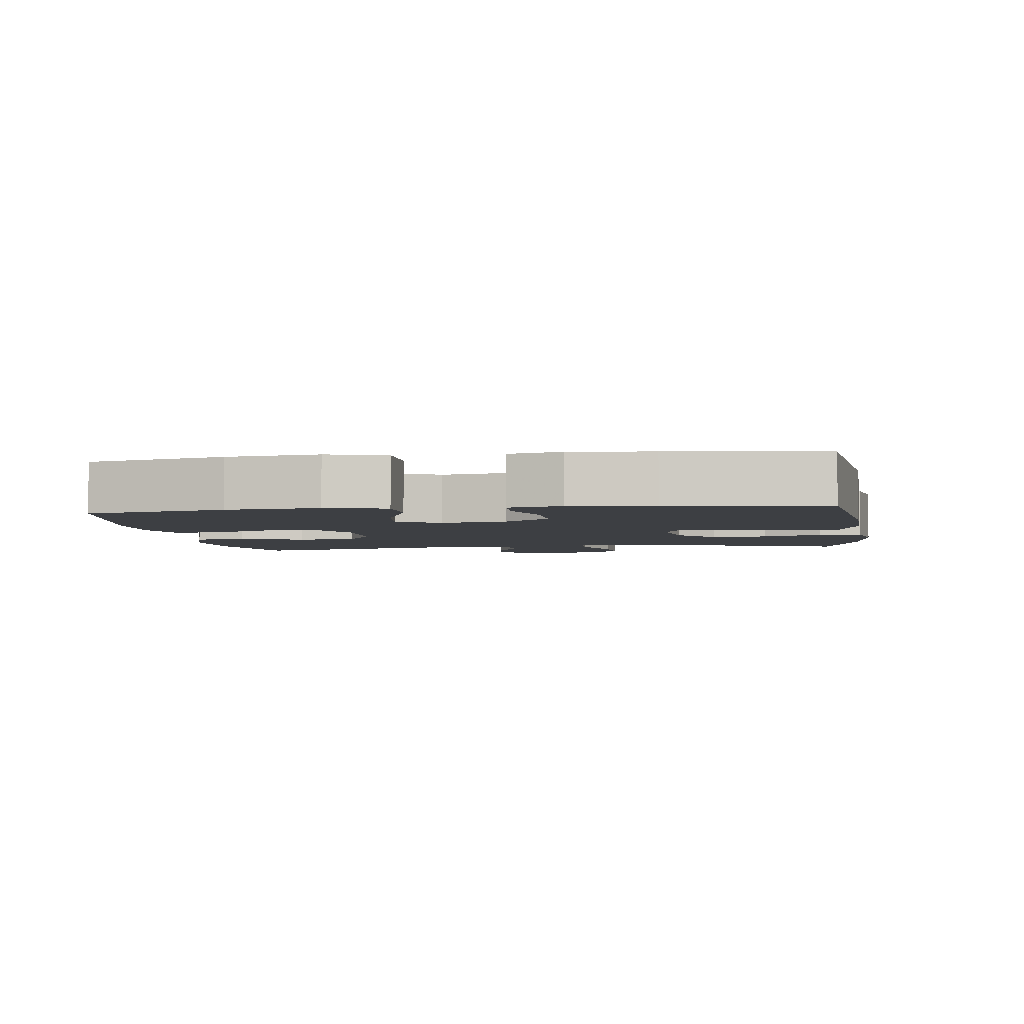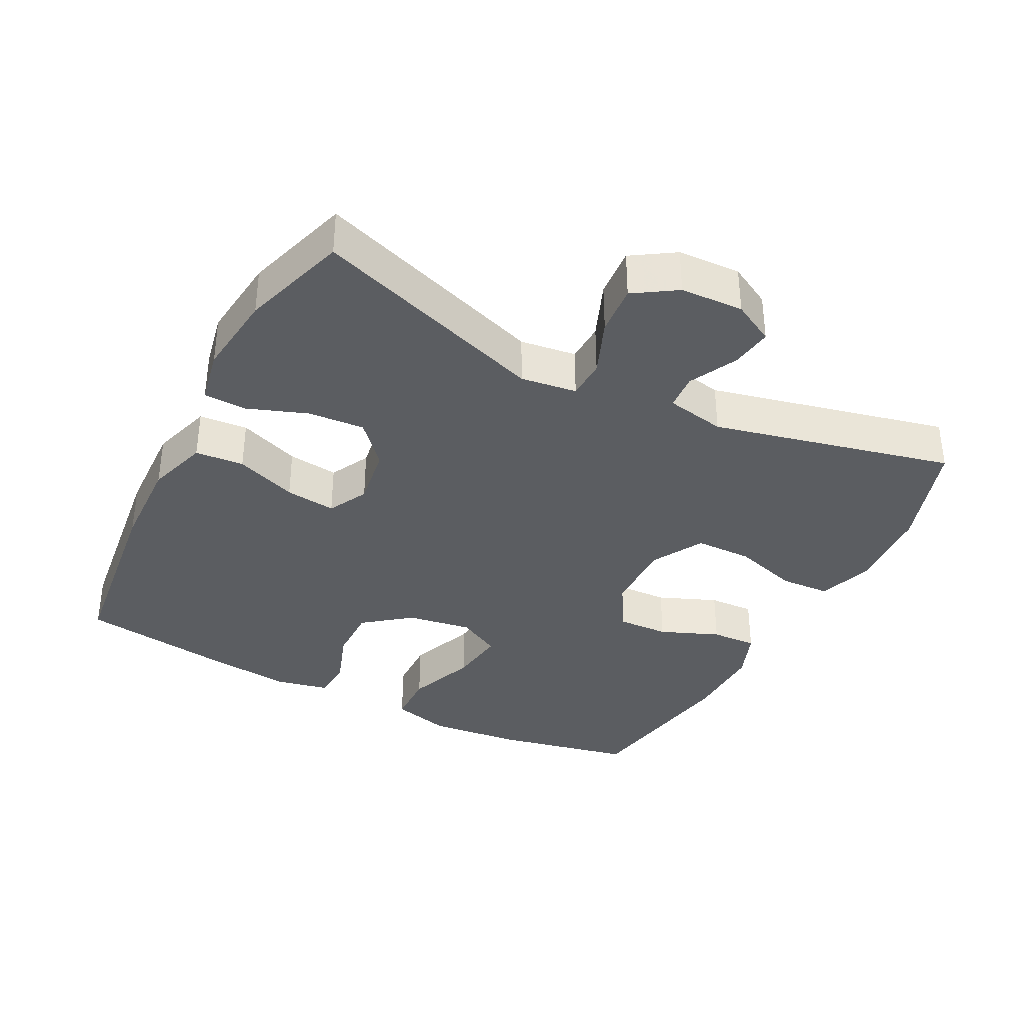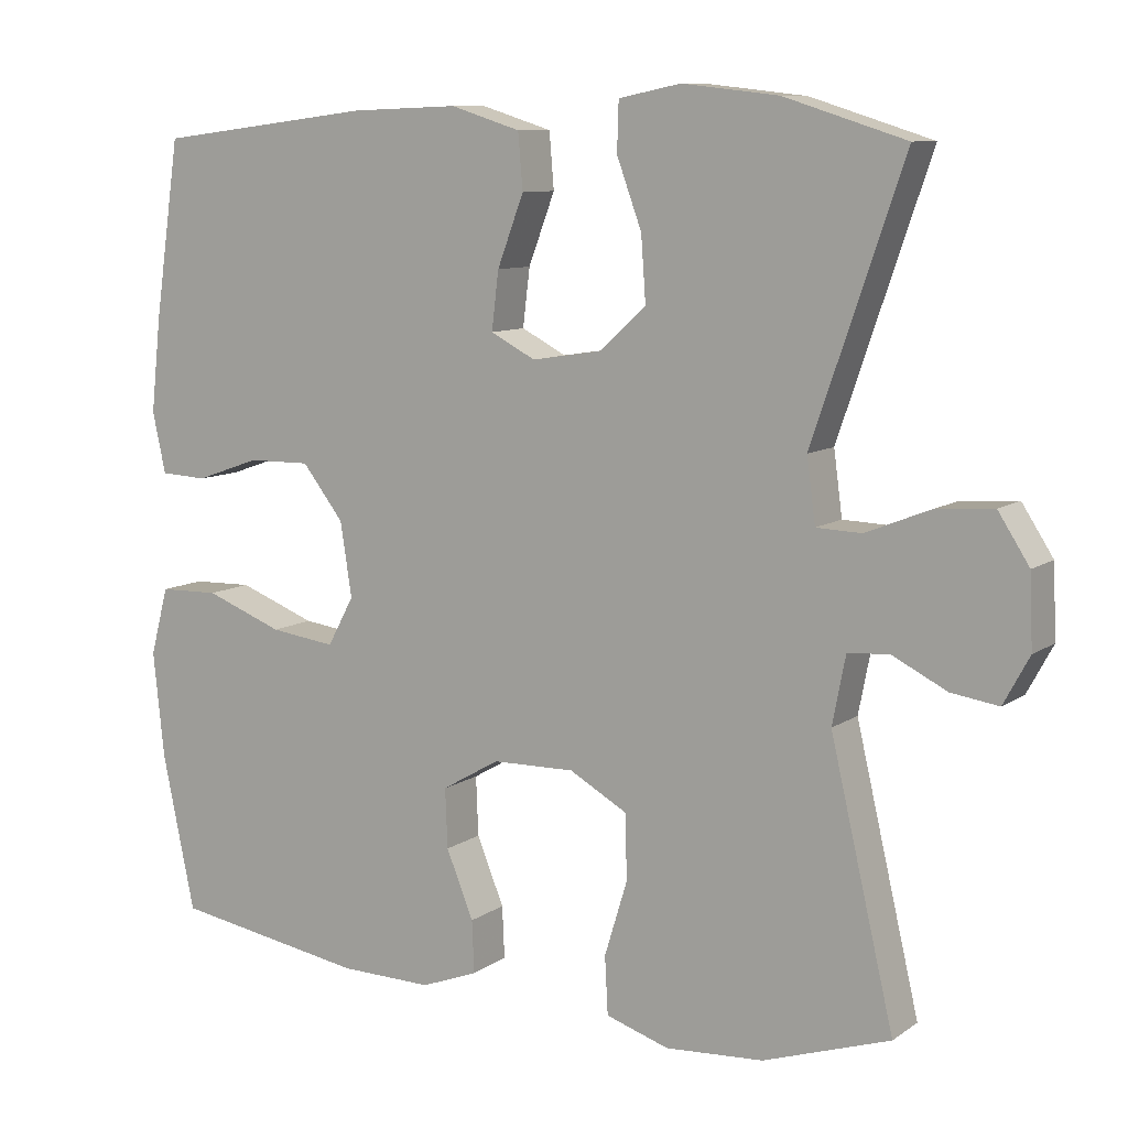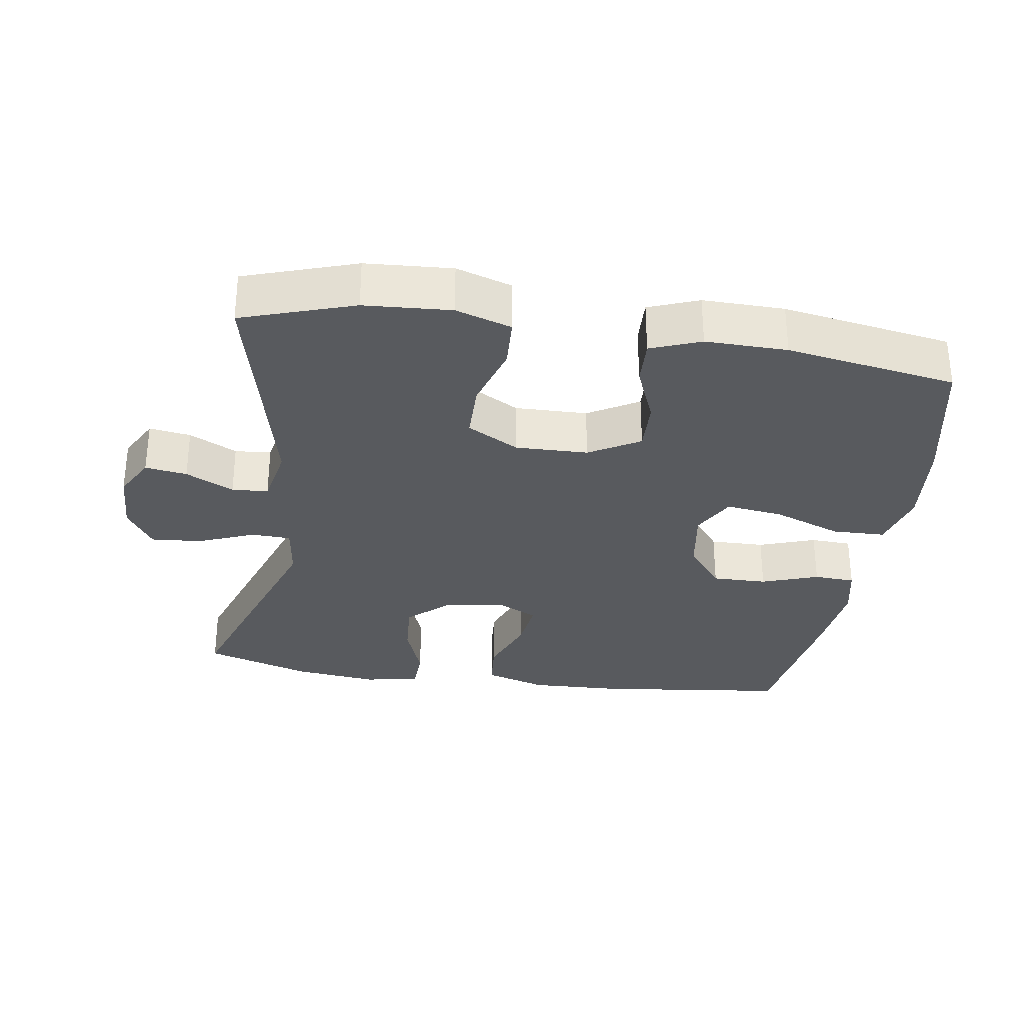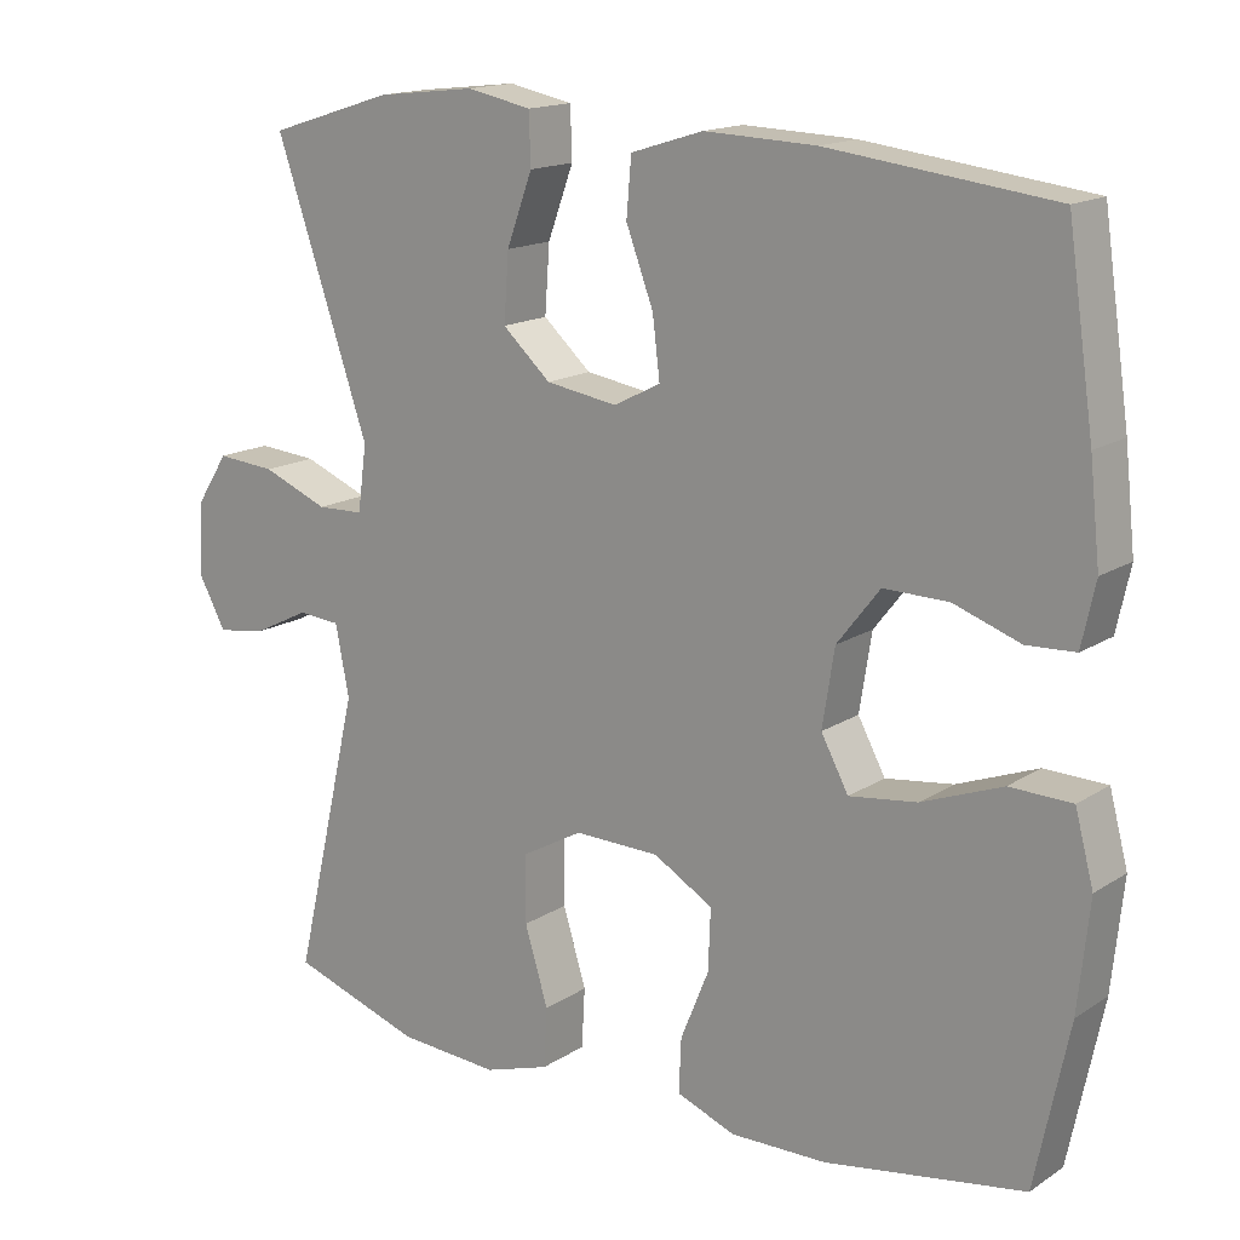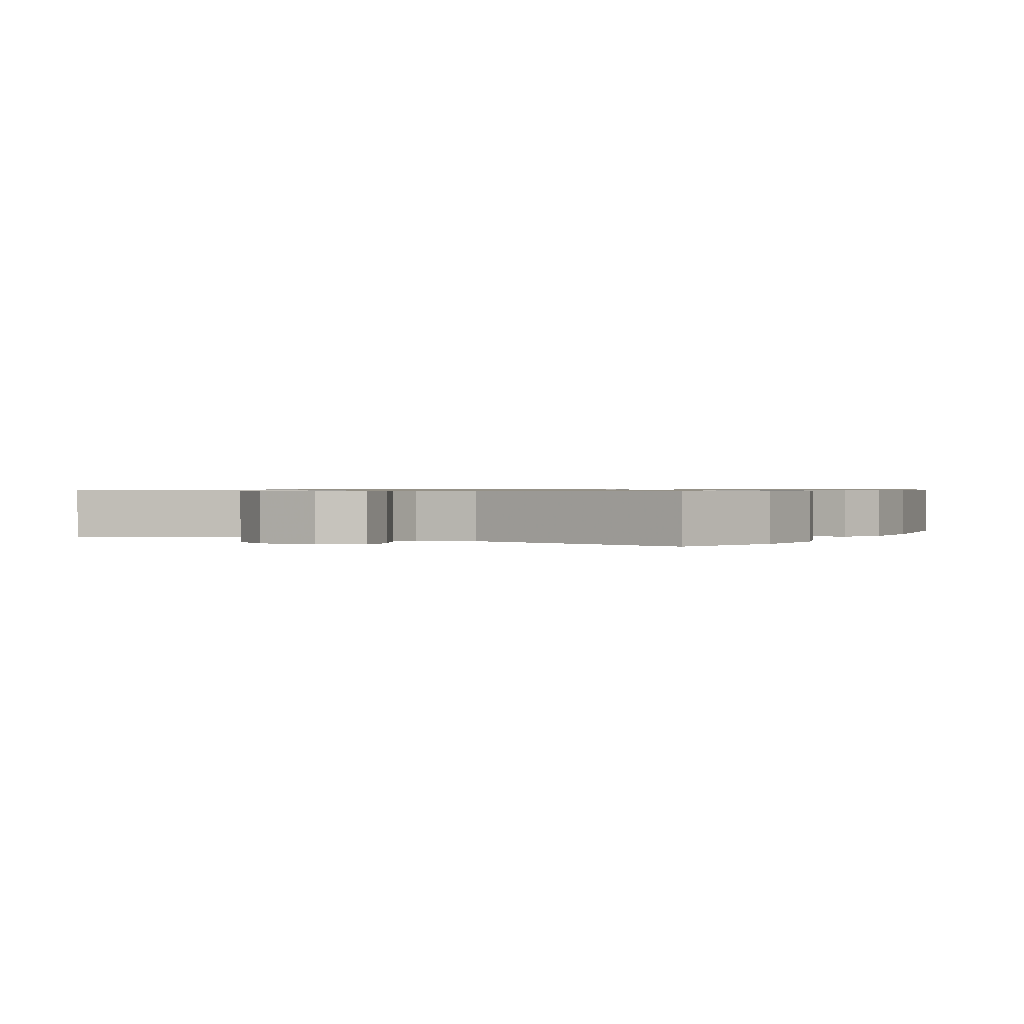
<metadata>
{"format":"obj","ext":"obj","renderer":"f3d","projection":"perspective","resolution":1024,"background":"white","views":[{"elev":-4.0,"azim":-81.9,"up":"+Y"},{"elev":-36.2,"azim":62.7,"up":"+Y"},{"elev":9.4,"azim":30.9,"up":"+Z"},{"elev":-30.9,"azim":171.3,"up":"+Y"},{"elev":15.8,"azim":-142.7,"up":"+Z"},{"elev":0.8,"azim":119.3,"up":"+Y"}]}
</metadata>
<code>
v 0.5 0.07 0.5
v 0.383 0.07 0.158
v 0.394 0.07 0.076
v 0.452 0.07 0.074
v 0.534 0.07 0.107
v 0.608 0.07 0.113
v 0.648 0.07 0.051
v 0.652 0.07 -0.041
v 0.619 0.07 -0.102
v 0.558 0.07 -0.093
v 0.488 0.07 -0.058
v 0.435 0.07 -0.062
v 0.418 0.07 -0.149
v 0.5 0.07 -0.5
v 0.337 0.07 -0.554
v 0.211 0.07 -0.562
v 0.13 0.07 -0.536
v 0.126 0.07 -0.462
v 0.155 0.07 -0.367
v 0.154 0.07 -0.283
v 0.079 0.07 -0.241
v -0.027 0.07 -0.243
v -0.101 0.07 -0.286
v -0.098 0.07 -0.362
v -0.063 0.07 -0.448
v -0.06 0.07 -0.515
v -0.133 0.07 -0.543
v -0.252 0.07 -0.541
v -0.5 0.07 -0.5
v -0.542 0.07 -0.299
v -0.556 0.07 -0.164
v -0.533 0.07 -0.077
v -0.456 0.07 -0.075
v -0.356 0.07 -0.113
v -0.272 0.07 -0.124
v -0.238 0.07 -0.061
v -0.253 0.07 0.034
v -0.306 0.07 0.102
v -0.386 0.07 0.101
v -0.469 0.07 0.072
v -0.529 0.07 0.075
v -0.546 0.07 0.153
v -0.533 0.07 0.273
v -0.5 0.07 0.5
v -0.221 0.07 0.534
v -0.083 0.07 0.539
v 0.007 0.07 0.511
v 0.013 0.07 0.44
v -0.021 0.07 0.35
v -0.03 0.07 0.276
v 0.028 0.07 0.246
v 0.117 0.07 0.26
v 0.177 0.07 0.314
v 0.171 0.07 0.397
v 0.139 0.07 0.484
v 0.141 0.07 0.547
v 0.221 0.07 0.563
v 0.344 0.07 0.549
v 0.5 0 0.5
v 0.383 0 0.158
v 0.394 0 0.076
v 0.452 0 0.074
v 0.534 0 0.107
v 0.608 0 0.113
v 0.648 0 0.051
v 0.652 0 -0.041
v 0.619 0 -0.102
v 0.558 0 -0.093
v 0.488 0 -0.058
v 0.435 0 -0.062
v 0.418 0 -0.149
v 0.5 0 -0.5
v 0.337 0 -0.554
v 0.211 0 -0.562
v 0.13 0 -0.536
v 0.126 0 -0.462
v 0.155 0 -0.367
v 0.154 0 -0.283
v 0.079 0 -0.241
v -0.027 0 -0.243
v -0.101 0 -0.286
v -0.098 0 -0.362
v -0.063 0 -0.448
v -0.06 0 -0.515
v -0.133 0 -0.543
v -0.252 0 -0.541
v -0.5 0 -0.5
v -0.542 0 -0.299
v -0.556 0 -0.164
v -0.533 0 -0.077
v -0.456 0 -0.075
v -0.356 0 -0.113
v -0.272 0 -0.124
v -0.238 0 -0.061
v -0.253 0 0.034
v -0.306 0 0.102
v -0.386 0 0.101
v -0.469 0 0.072
v -0.529 0 0.075
v -0.546 0 0.153
v -0.533 0 0.273
v -0.5 0 0.5
v -0.221 0 0.534
v -0.083 0 0.539
v 0.007 0 0.511
v 0.013 0 0.44
v -0.021 0 0.35
v -0.03 0 0.276
v 0.028 0 0.246
v 0.117 0 0.26
v 0.177 0 0.314
v 0.171 0 0.397
v 0.139 0 0.484
v 0.141 0 0.547
v 0.221 0 0.563
v 0.344 0 0.549
f 58 1 2
f 57 58 2
f 56 57 2
f 55 56 2
f 54 55 2
f 53 54 2 3
f 52 53 3
f 51 52 3
f 47 48 49
f 46 47 49
f 45 46 49
f 44 45 49
f 43 44 49
f 42 43 49
f 41 42 49
f 40 41 49
f 39 40 49
f 38 39 49 50
f 37 38 50 51
f 32 33 34
f 31 32 34
f 30 31 34
f 29 30 34
f 28 29 34
f 27 28 34
f 26 27 34
f 25 26 34
f 24 25 34
f 23 24 34 35
f 22 23 35 36
f 17 18 19
f 16 17 19
f 15 16 19
f 14 15 19
f 13 14 19
f 12 13 19 20
f 9 10 11
f 8 9 11
f 7 8 11
f 6 7 11
f 5 6 11
f 4 5 11
f 3 4 11 12
f 51 3 12
f 37 51 12
f 36 37 12
f 22 36 12
f 21 22 12
f 12 20 21
f 60 59 116
f 60 116 115
f 60 115 114
f 60 114 113
f 60 113 112
f 61 60 112 111
f 61 111 110
f 61 110 109
f 107 106 105
f 107 105 104
f 107 104 103
f 107 103 102
f 107 102 101
f 107 101 100
f 107 100 99
f 107 99 98
f 107 98 97
f 108 107 97 96
f 109 108 96 95
f 92 91 90
f 92 90 89
f 92 89 88
f 92 88 87
f 92 87 86
f 92 86 85
f 92 85 84
f 92 84 83
f 92 83 82
f 93 92 82 81
f 94 93 81 80
f 77 76 75
f 77 75 74
f 77 74 73
f 77 73 72
f 77 72 71
f 78 77 71 70
f 69 68 67
f 69 67 66
f 69 66 65
f 69 65 64
f 69 64 63
f 69 63 62
f 70 69 62 61
f 70 61 109
f 70 109 95
f 70 95 94
f 70 94 80
f 70 80 79
f 79 78 70
f 1 59 60 2
f 2 60 61 3
f 3 61 62 4
f 4 62 63 5
f 5 63 64 6
f 6 64 65 7
f 7 65 66 8
f 8 66 67 9
f 9 67 68 10
f 10 68 69 11
f 11 69 70 12
f 12 70 71 13
f 13 71 72 14
f 14 72 73 15
f 15 73 74 16
f 16 74 75 17
f 17 75 76 18
f 18 76 77 19
f 19 77 78 20
f 20 78 79 21
f 21 79 80 22
f 22 80 81 23
f 23 81 82 24
f 24 82 83 25
f 25 83 84 26
f 26 84 85 27
f 27 85 86 28
f 28 86 87 29
f 29 87 88 30
f 30 88 89 31
f 31 89 90 32
f 32 90 91 33
f 33 91 92 34
f 34 92 93 35
f 35 93 94 36
f 36 94 95 37
f 37 95 96 38
f 38 96 97 39
f 39 97 98 40
f 40 98 99 41
f 41 99 100 42
f 42 100 101 43
f 43 101 102 44
f 44 102 103 45
f 45 103 104 46
f 46 104 105 47
f 47 105 106 48
f 48 106 107 49
f 49 107 108 50
f 50 108 109 51
f 51 109 110 52
f 52 110 111 53
f 53 111 112 54
f 54 112 113 55
f 55 113 114 56
f 56 114 115 57
f 57 115 116 58
f 58 116 59 1

</code>
